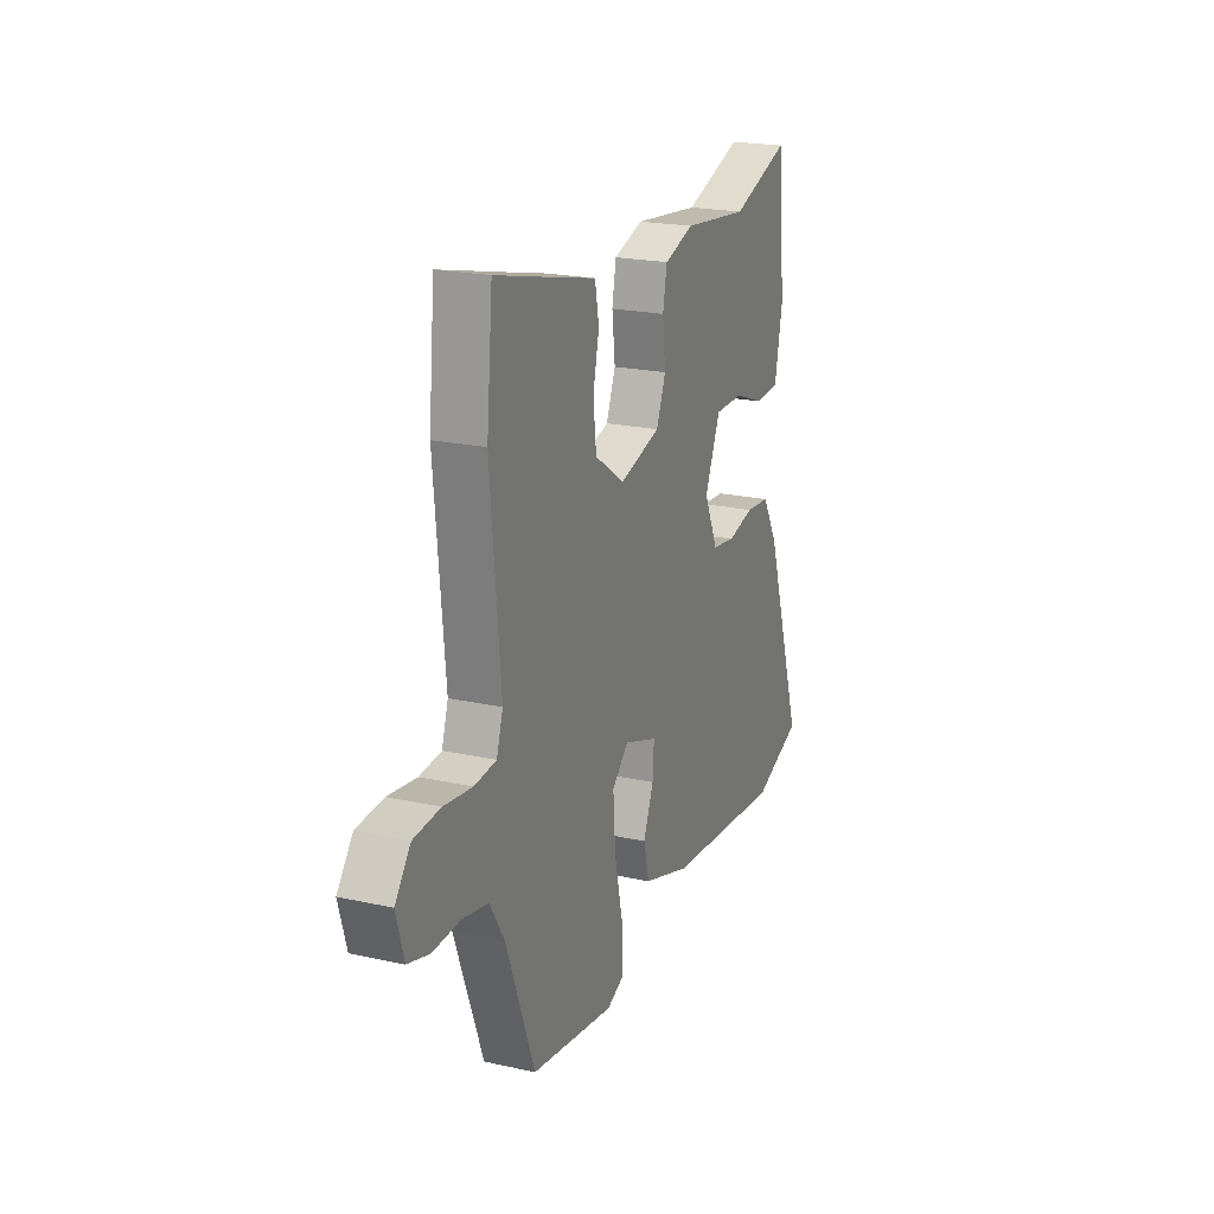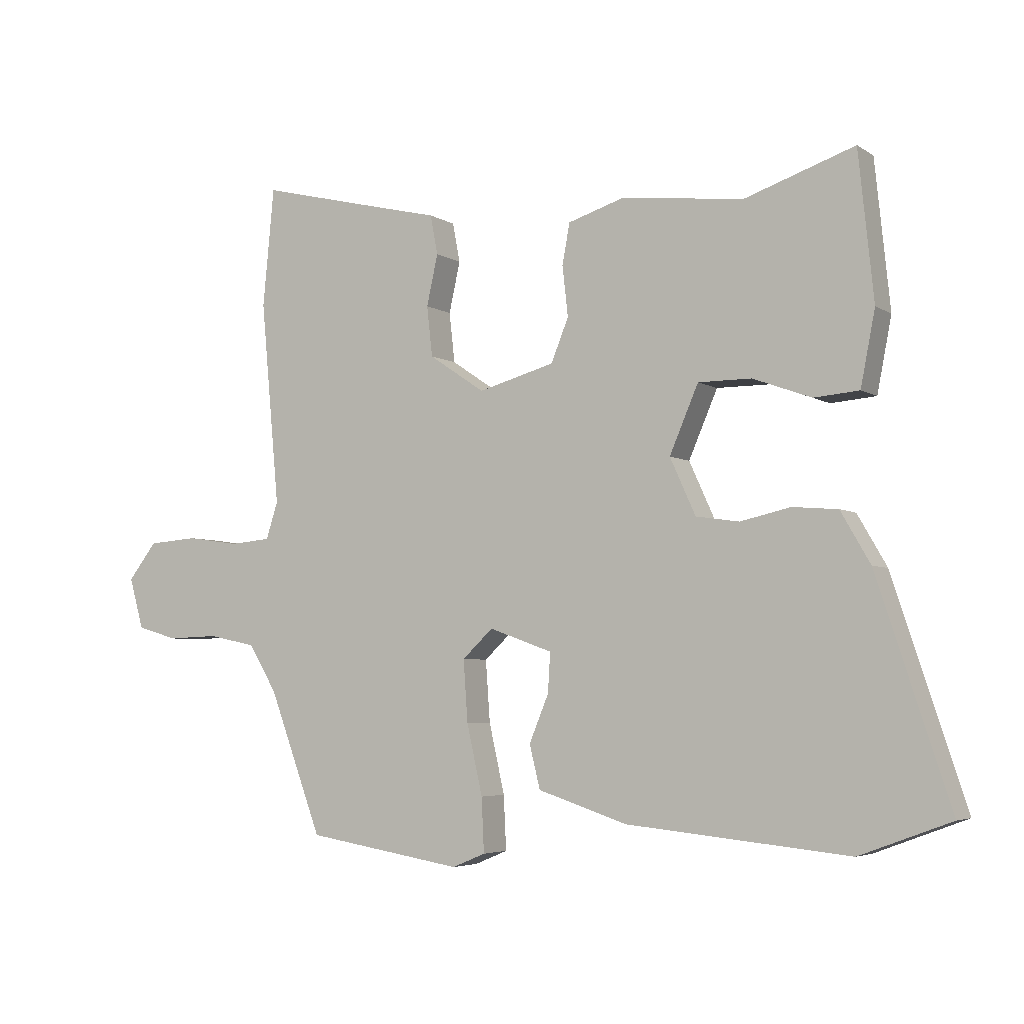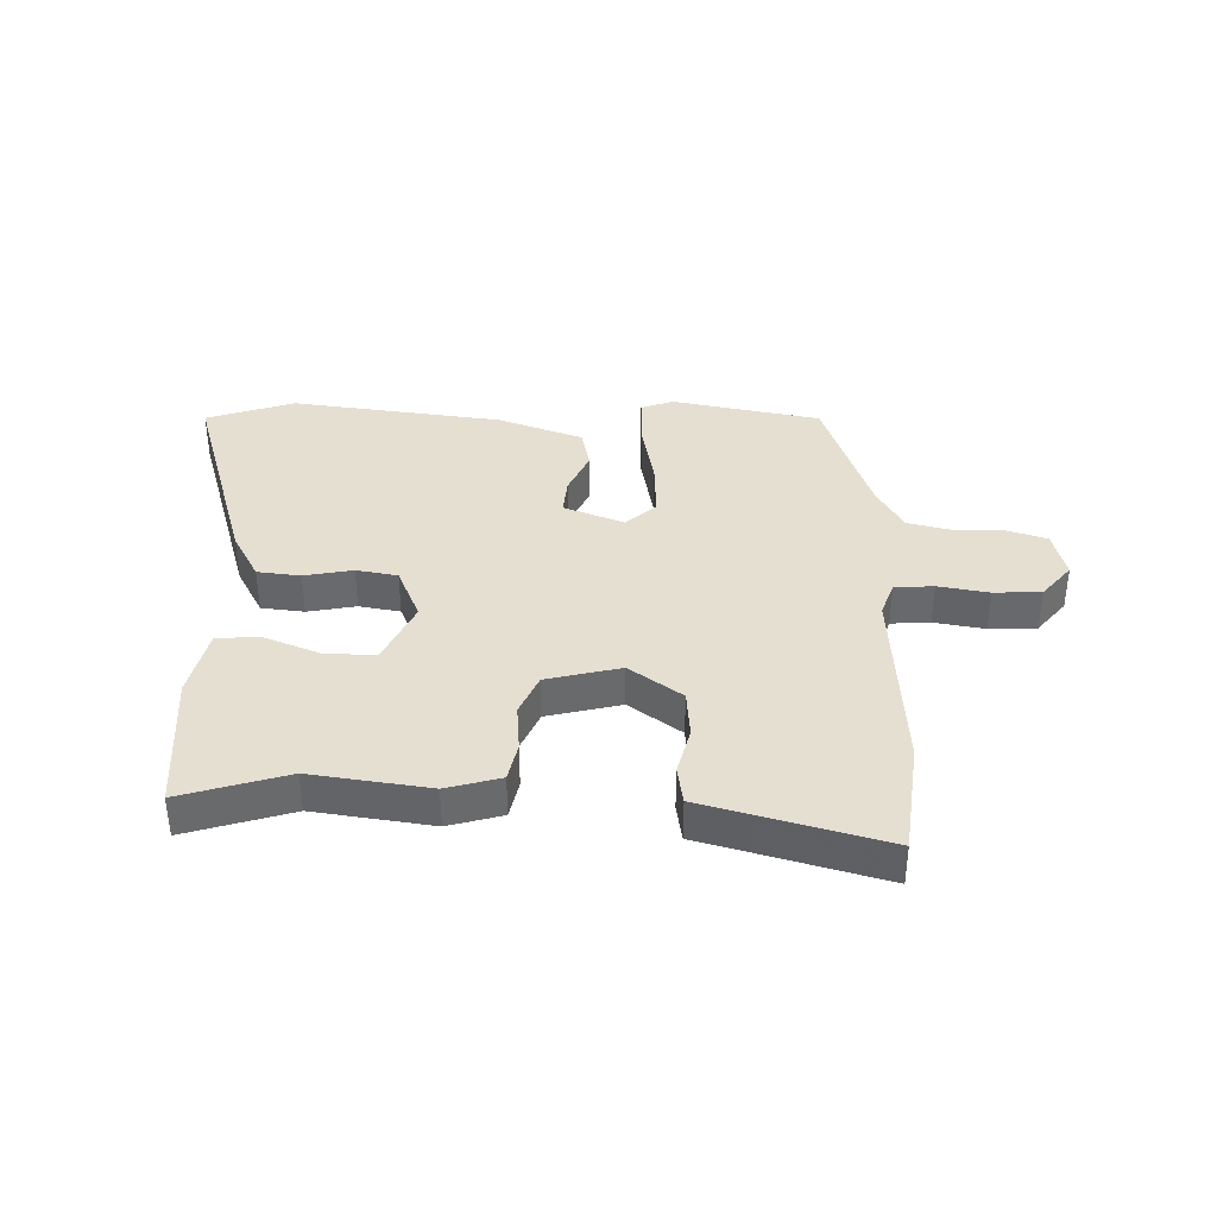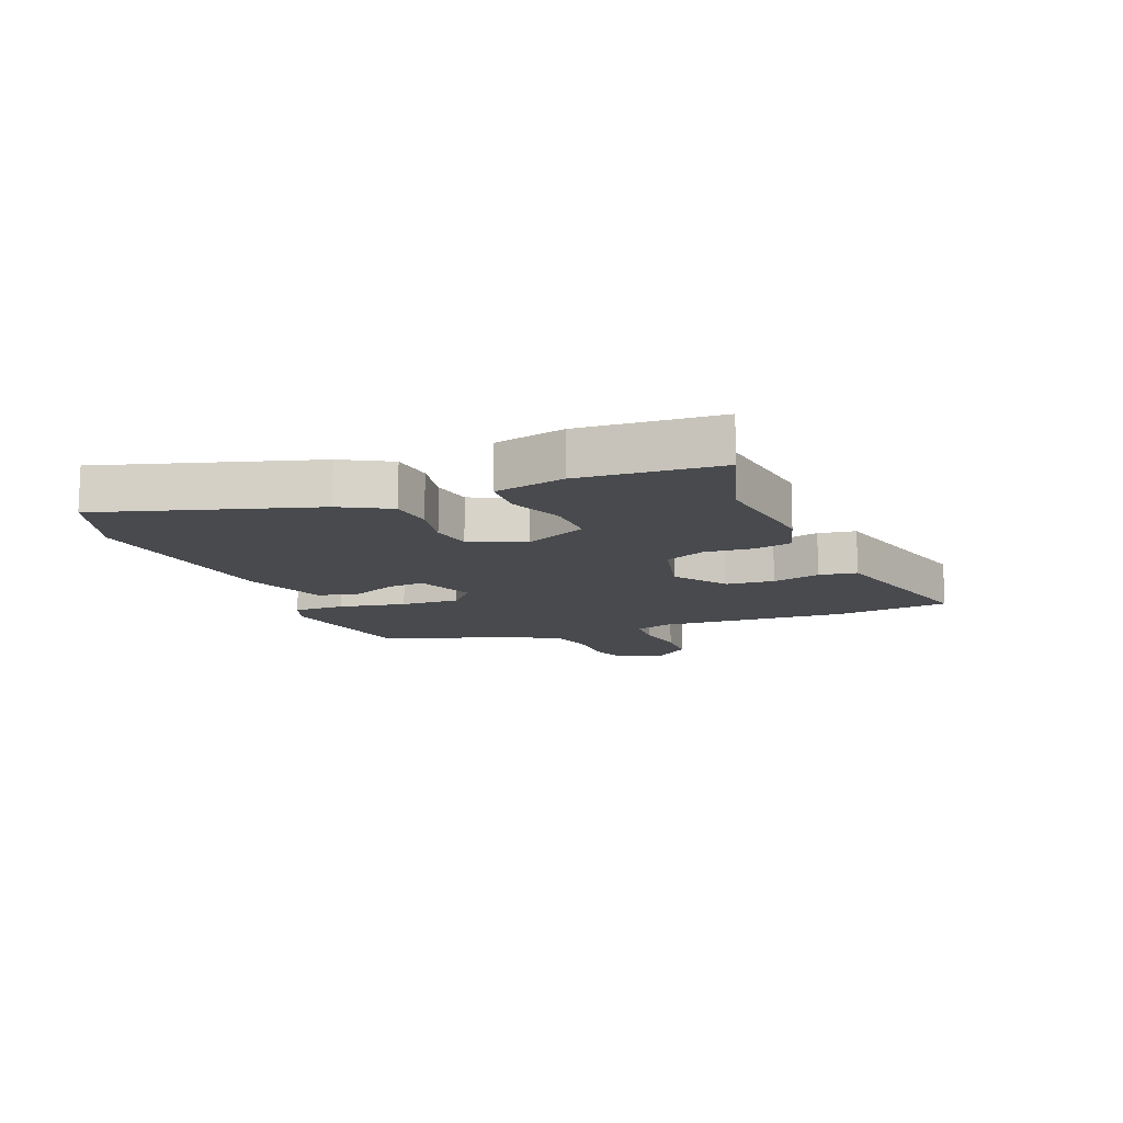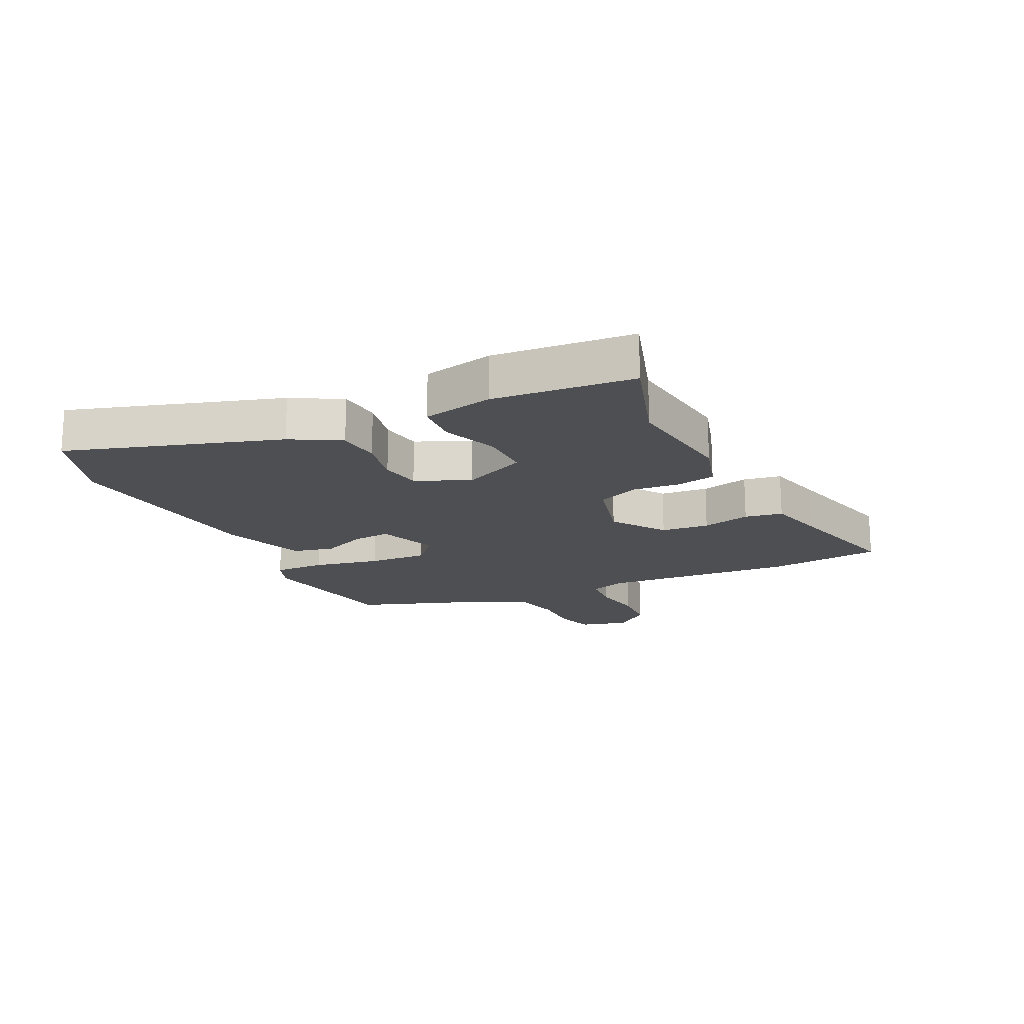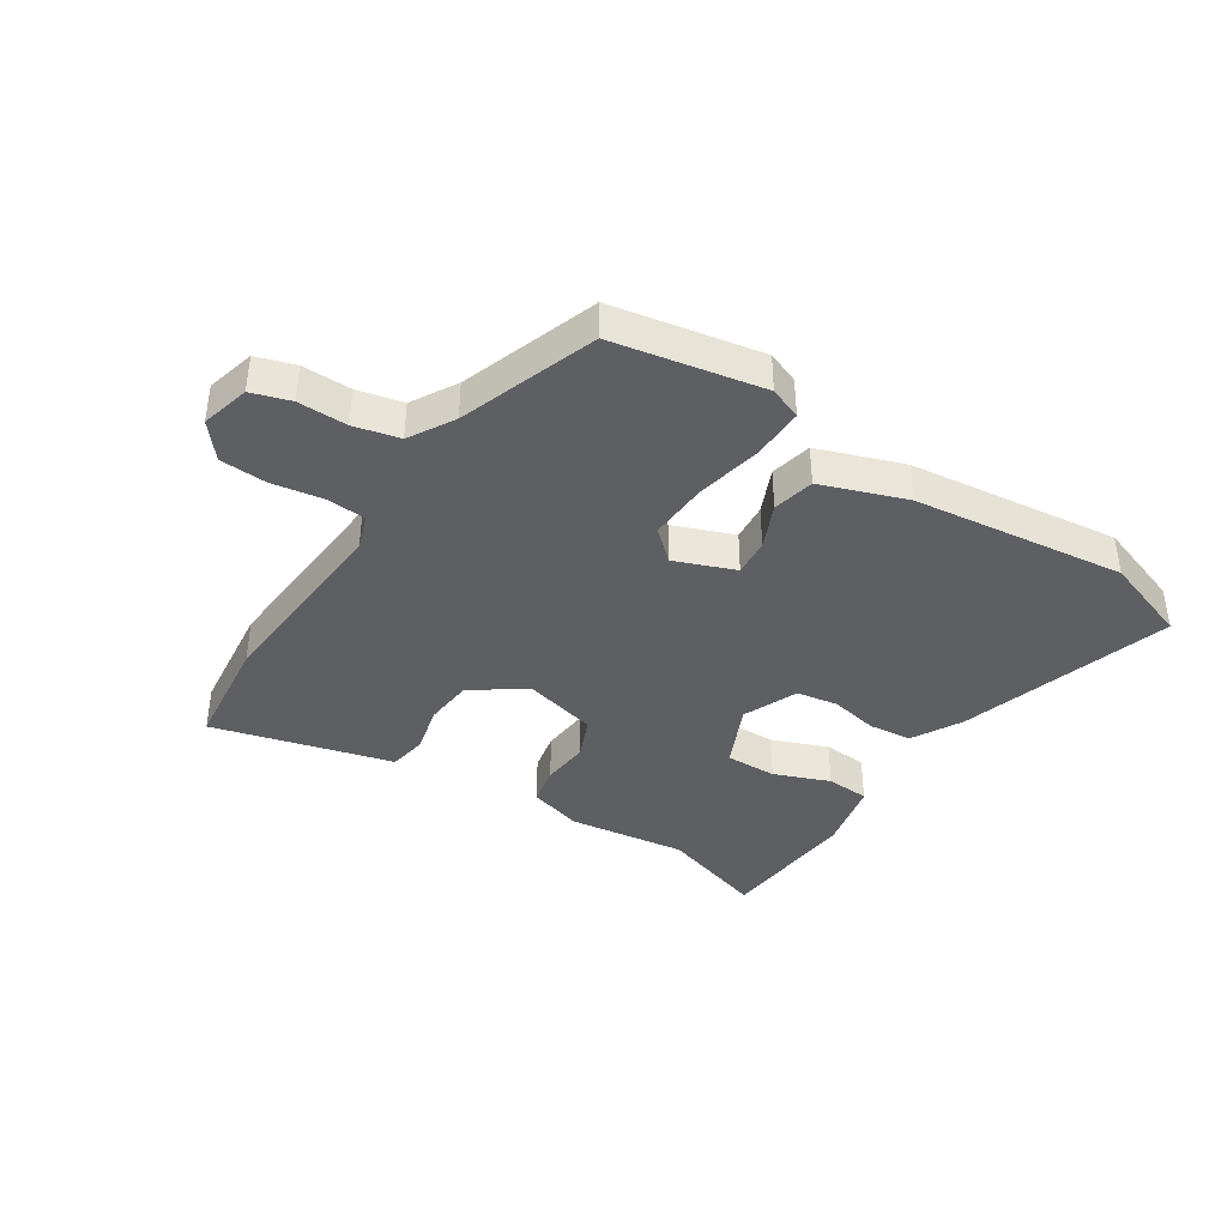
<metadata>
{"format":"obj","ext":"obj","renderer":"f3d","projection":"perspective","resolution":1024,"background":"white","views":[{"elev":21.1,"azim":111.7,"up":"+Z"},{"elev":-4.6,"azim":-151.4,"up":"+Z"},{"elev":37.4,"azim":2.9,"up":"+Y"},{"elev":-12.8,"azim":-66.7,"up":"+Y"},{"elev":-17.8,"azim":-63.2,"up":"+Y"},{"elev":-40.0,"azim":148.3,"up":"+Y"}]}
</metadata>
<code>
v 0.496 0.07 0.547
v 0.514 0.07 0.357
v 0.484 0.07 0.033
v 0.503 0.07 -0.026
v 0.568 0.07 -0.032
v 0.653 0.07 -0.02
v 0.732 0.07 -0.026
v 0.778 0.07 -0.085
v 0.755 0.07 -0.166
v 0.69 0.07 -0.185
v 0.608 0.07 -0.182
v 0.532 0.07 -0.198
v 0.487 0.07 -0.272
v 0.402 0.07 -0.499
v 0.152 0.07 -0.54
v 0.099 0.07 -0.518
v 0.103 0.07 -0.432
v 0.128 0.07 -0.321
v 0.135 0.07 -0.223
v 0.086 0.07 -0.177
v -0.015 0.07 -0.213
v -0.011 0.07 -0.276
v 0.02 0.07 -0.351
v 0.003 0.07 -0.42
v -0.14 0.07 -0.467
v -0.494 0.07 -0.502
v -0.639 0.07 -0.448
v -0.523 0.07 -0.097
v -0.476 0.07 -0.016
v -0.404 0.07 -0.01
v -0.324 0.07 -0.028
v -0.255 0.07 -0.018
v -0.214 0.07 0.072
v -0.26 0.07 0.179
v -0.345 0.07 0.179
v -0.438 0.07 0.145
v -0.51 0.07 0.151
v -0.533 0.07 0.269
v -0.509 0.07 0.503
v -0.335 0.07 0.444
v -0.138 0.07 0.466
v -0.049 0.07 0.438
v -0.037 0.07 0.373
v -0.046 0.07 0.293
v -0.018 0.07 0.224
v 0.104 0.07 0.19
v 0.193 0.07 0.25
v 0.202 0.07 0.33
v 0.184 0.07 0.411
v 0.196 0.07 0.474
v 0.292 0.07 0.497
v 0.496 0 0.547
v 0.514 0 0.357
v 0.484 0 0.033
v 0.503 0 -0.026
v 0.568 0 -0.032
v 0.653 0 -0.02
v 0.732 0 -0.026
v 0.778 0 -0.085
v 0.755 0 -0.166
v 0.69 0 -0.185
v 0.608 0 -0.182
v 0.532 0 -0.198
v 0.487 0 -0.272
v 0.402 0 -0.499
v 0.152 0 -0.54
v 0.099 0 -0.518
v 0.103 0 -0.432
v 0.128 0 -0.321
v 0.135 0 -0.223
v 0.086 0 -0.177
v -0.015 0 -0.213
v -0.011 0 -0.276
v 0.02 0 -0.351
v 0.003 0 -0.42
v -0.14 0 -0.467
v -0.494 0 -0.502
v -0.639 0 -0.448
v -0.523 0 -0.097
v -0.476 0 -0.016
v -0.404 0 -0.01
v -0.324 0 -0.028
v -0.255 0 -0.018
v -0.214 0 0.072
v -0.26 0 0.179
v -0.345 0 0.179
v -0.438 0 0.145
v -0.51 0 0.151
v -0.533 0 0.269
v -0.509 0 0.503
v -0.335 0 0.444
v -0.138 0 0.466
v -0.049 0 0.438
v -0.037 0 0.373
v -0.046 0 0.293
v -0.018 0 0.224
v 0.104 0 0.19
v 0.193 0 0.25
v 0.202 0 0.33
v 0.184 0 0.411
v 0.196 0 0.474
v 0.292 0 0.497
f 48 49 50 51
f 1 2 3
f 51 1 3
f 48 51 3
f 47 48 3
f 46 47 3 4
f 45 46 4
f 42 43 44
f 41 42 44
f 40 41 44
f 39 40 44
f 38 39 44
f 37 38 44
f 36 37 44
f 35 36 44
f 34 35 44 45
f 33 34 45 4
f 29 30 31
f 28 29 31
f 27 28 31
f 26 27 31
f 25 26 31
f 24 25 31
f 23 24 31
f 22 23 31
f 21 22 31 32
f 32 33 4
f 21 32 4
f 20 21 4
f 16 17 18
f 15 16 18
f 14 15 18
f 13 14 18
f 12 13 18 19
f 20 4 5
f 19 20 5
f 12 19 5
f 11 12 5
f 9 10 11
f 8 9 11
f 7 8 11
f 6 7 11
f 5 6 11
f 102 101 100 99
f 54 53 52
f 54 52 102
f 54 102 99
f 54 99 98
f 55 54 98 97
f 55 97 96
f 95 94 93
f 95 93 92
f 95 92 91
f 95 91 90
f 95 90 89
f 95 89 88
f 95 88 87
f 95 87 86
f 96 95 86 85
f 55 96 85 84
f 82 81 80
f 82 80 79
f 82 79 78
f 82 78 77
f 82 77 76
f 82 76 75
f 82 75 74
f 82 74 73
f 83 82 73 72
f 55 84 83
f 55 83 72
f 55 72 71
f 69 68 67
f 69 67 66
f 69 66 65
f 69 65 64
f 70 69 64 63
f 56 55 71
f 56 71 70
f 56 70 63
f 56 63 62
f 62 61 60
f 62 60 59
f 62 59 58
f 62 58 57
f 62 57 56
f 1 52 53 2
f 2 53 54 3
f 3 54 55 4
f 4 55 56 5
f 5 56 57 6
f 6 57 58 7
f 7 58 59 8
f 8 59 60 9
f 9 60 61 10
f 10 61 62 11
f 11 62 63 12
f 12 63 64 13
f 13 64 65 14
f 14 65 66 15
f 15 66 67 16
f 16 67 68 17
f 17 68 69 18
f 18 69 70 19
f 19 70 71 20
f 20 71 72 21
f 21 72 73 22
f 22 73 74 23
f 23 74 75 24
f 24 75 76 25
f 25 76 77 26
f 26 77 78 27
f 27 78 79 28
f 28 79 80 29
f 29 80 81 30
f 30 81 82 31
f 31 82 83 32
f 32 83 84 33
f 33 84 85 34
f 34 85 86 35
f 35 86 87 36
f 36 87 88 37
f 37 88 89 38
f 38 89 90 39
f 39 90 91 40
f 40 91 92 41
f 41 92 93 42
f 42 93 94 43
f 43 94 95 44
f 44 95 96 45
f 45 96 97 46
f 46 97 98 47
f 47 98 99 48
f 48 99 100 49
f 49 100 101 50
f 50 101 102 51
f 51 102 52 1

</code>
